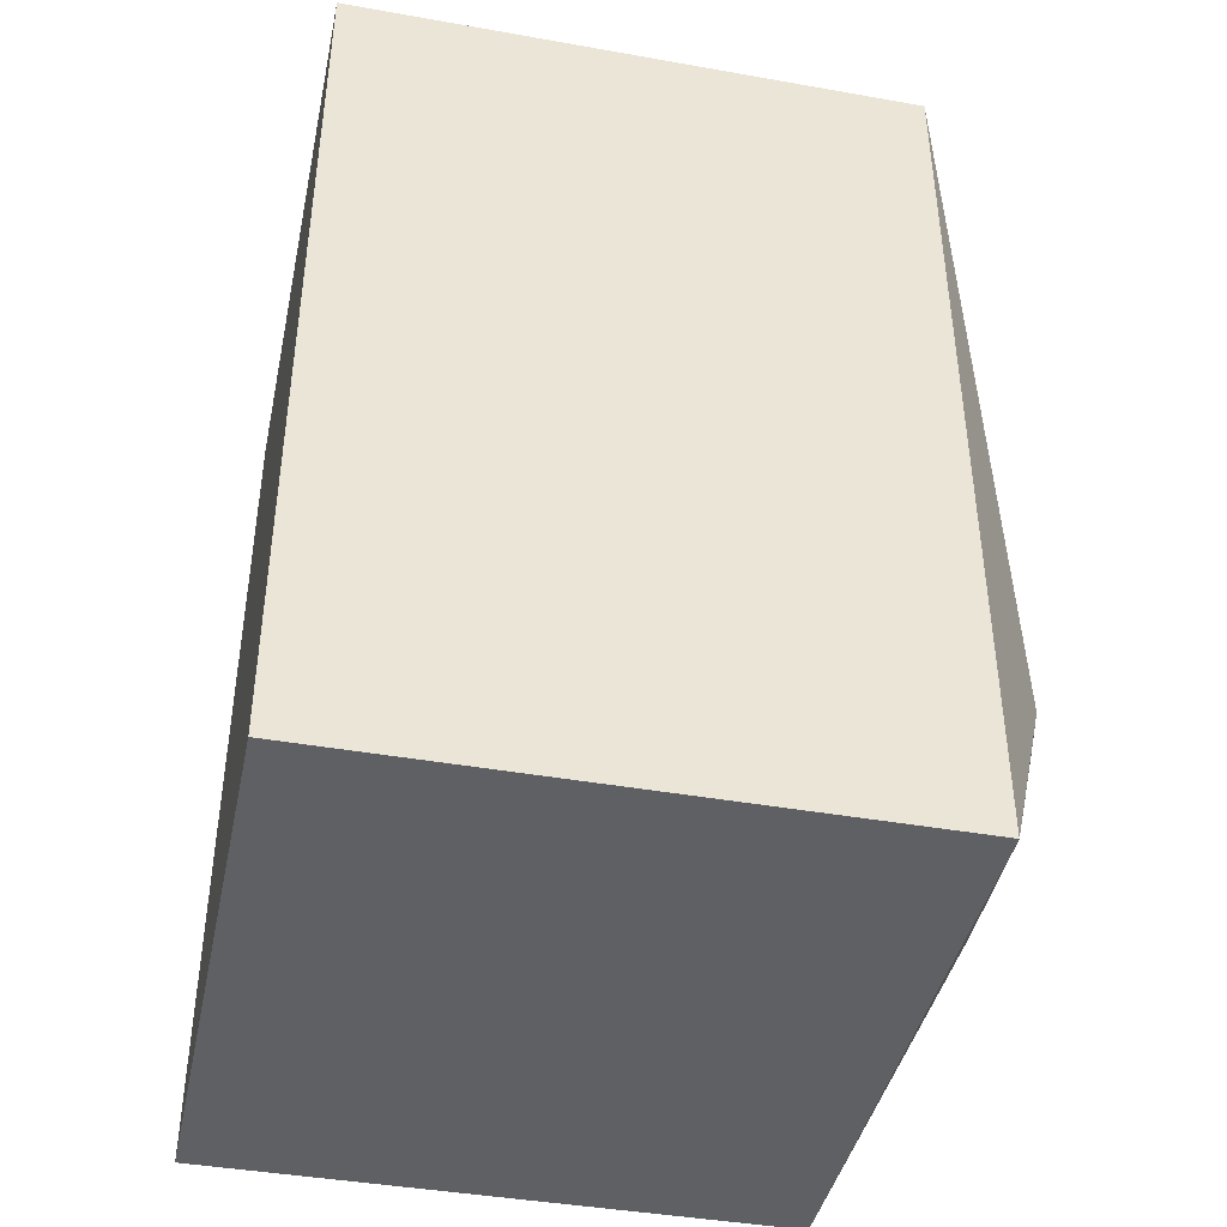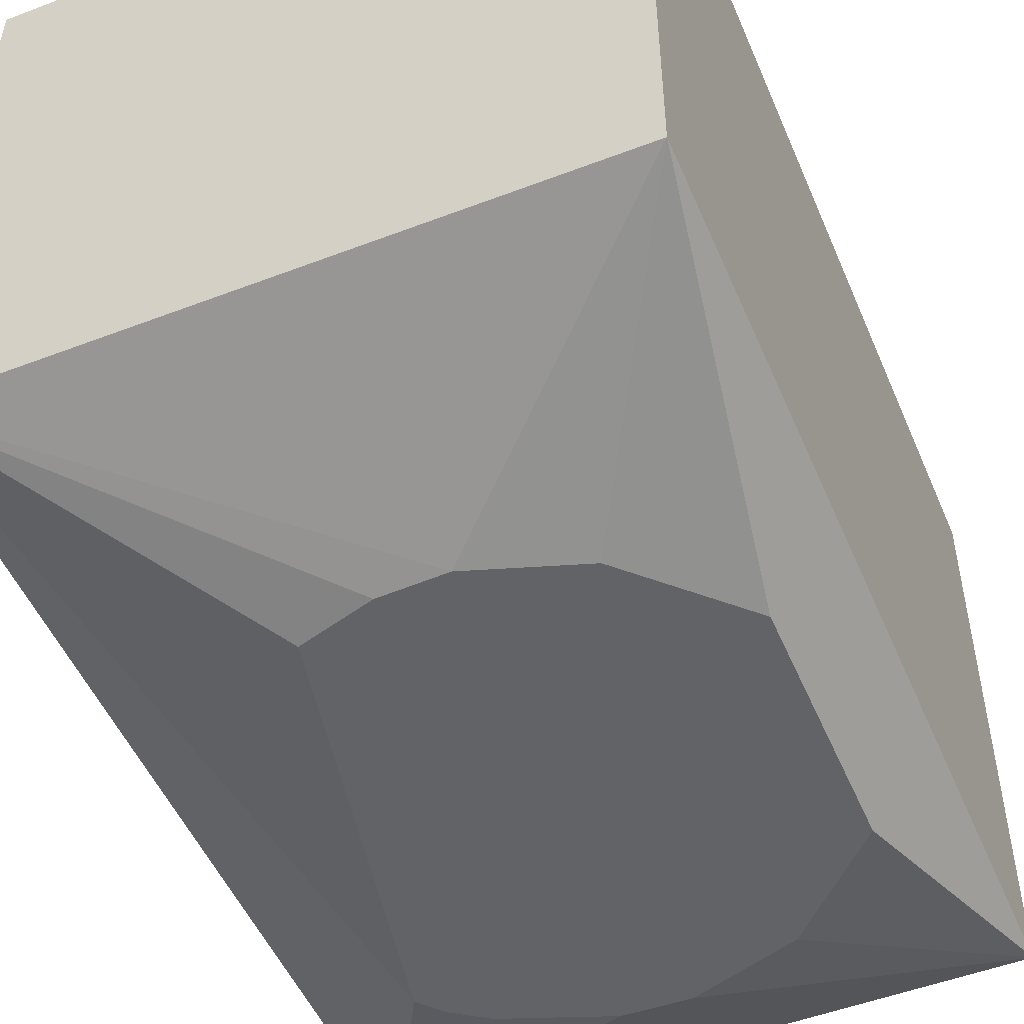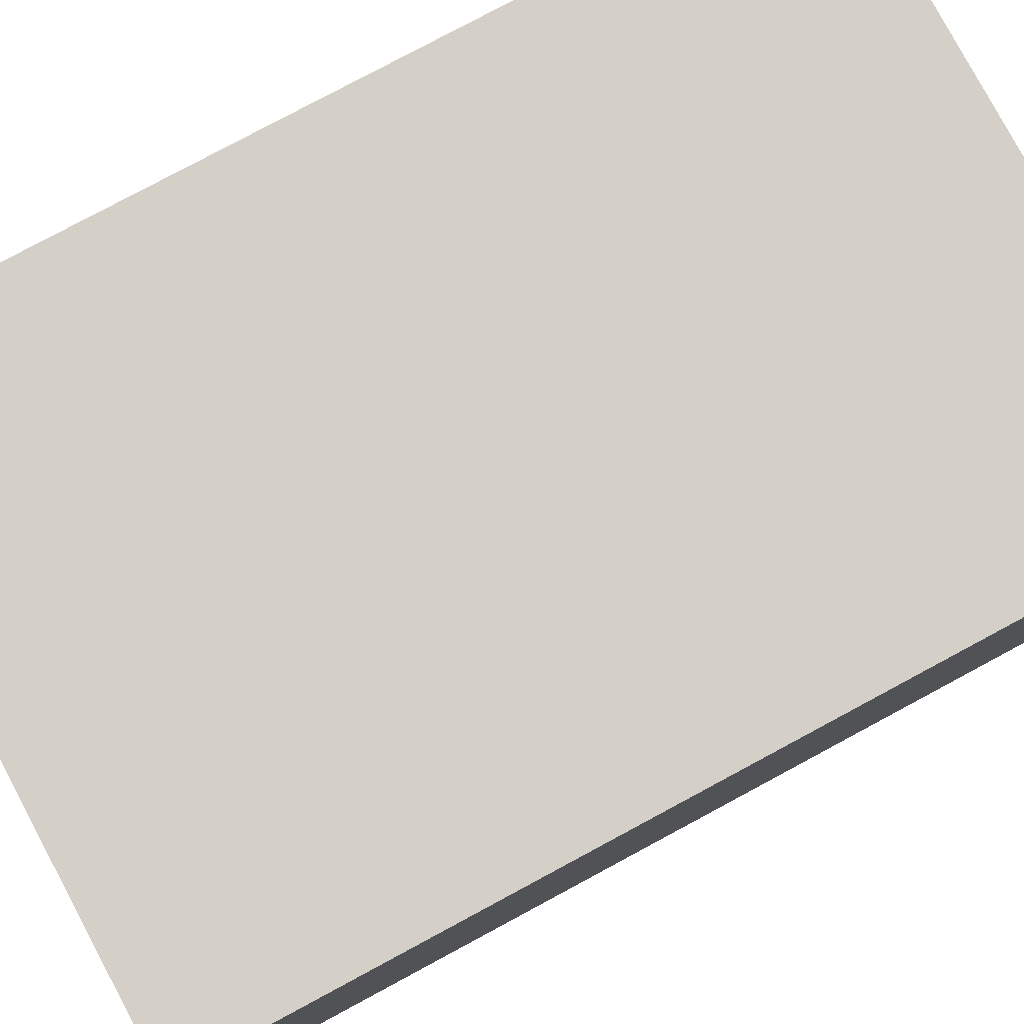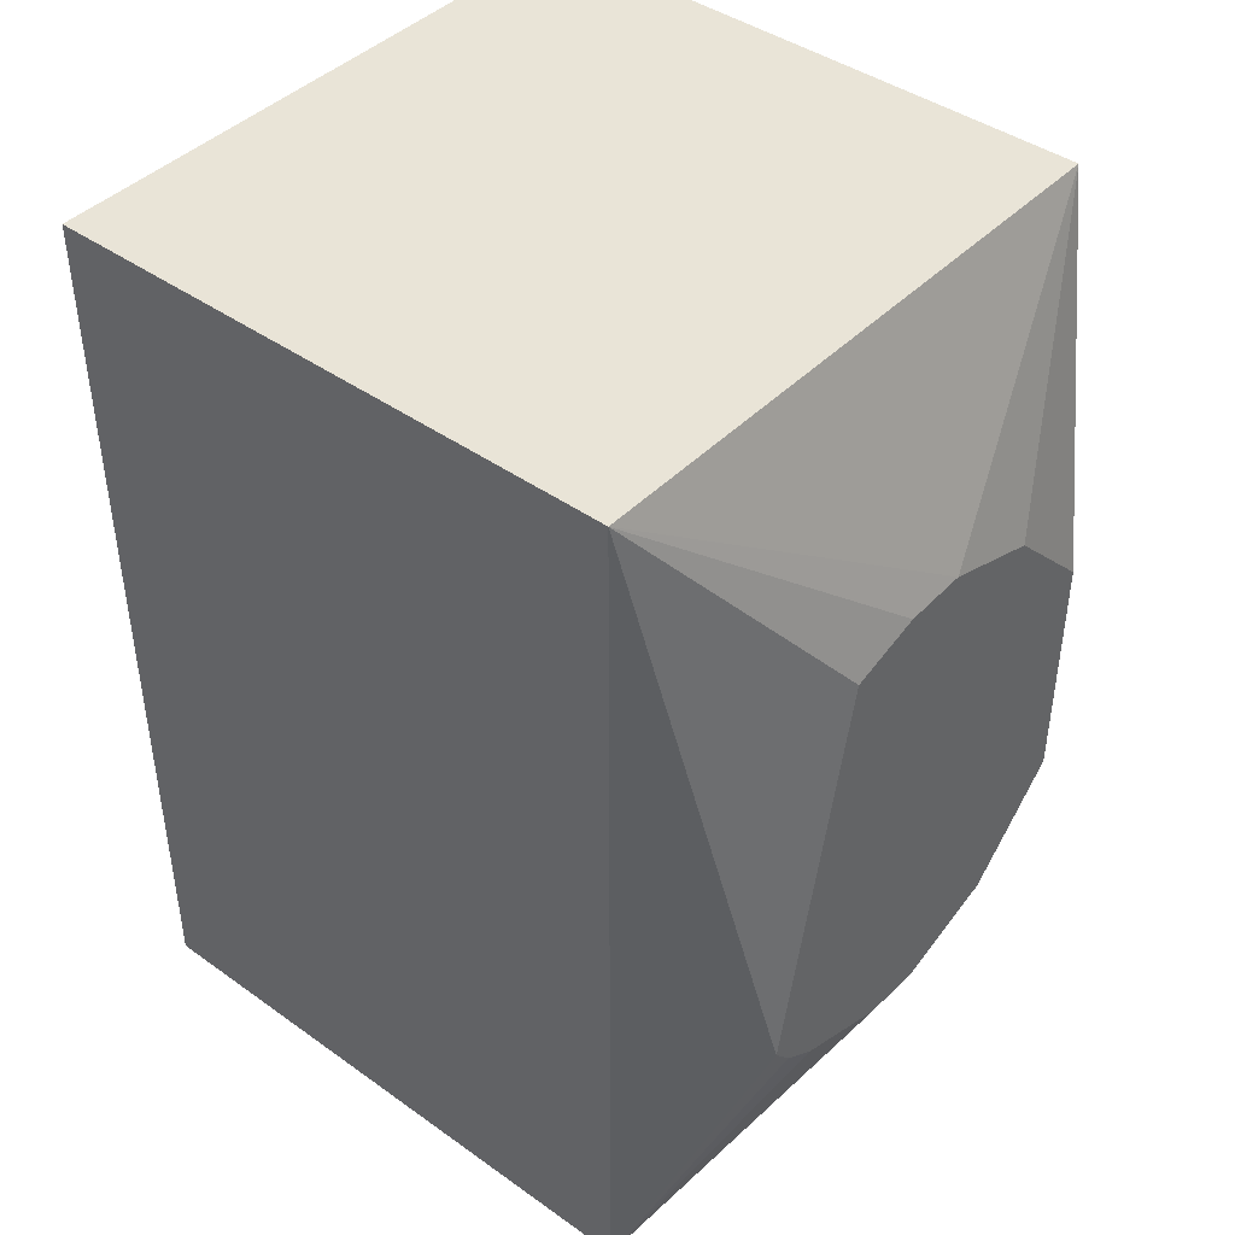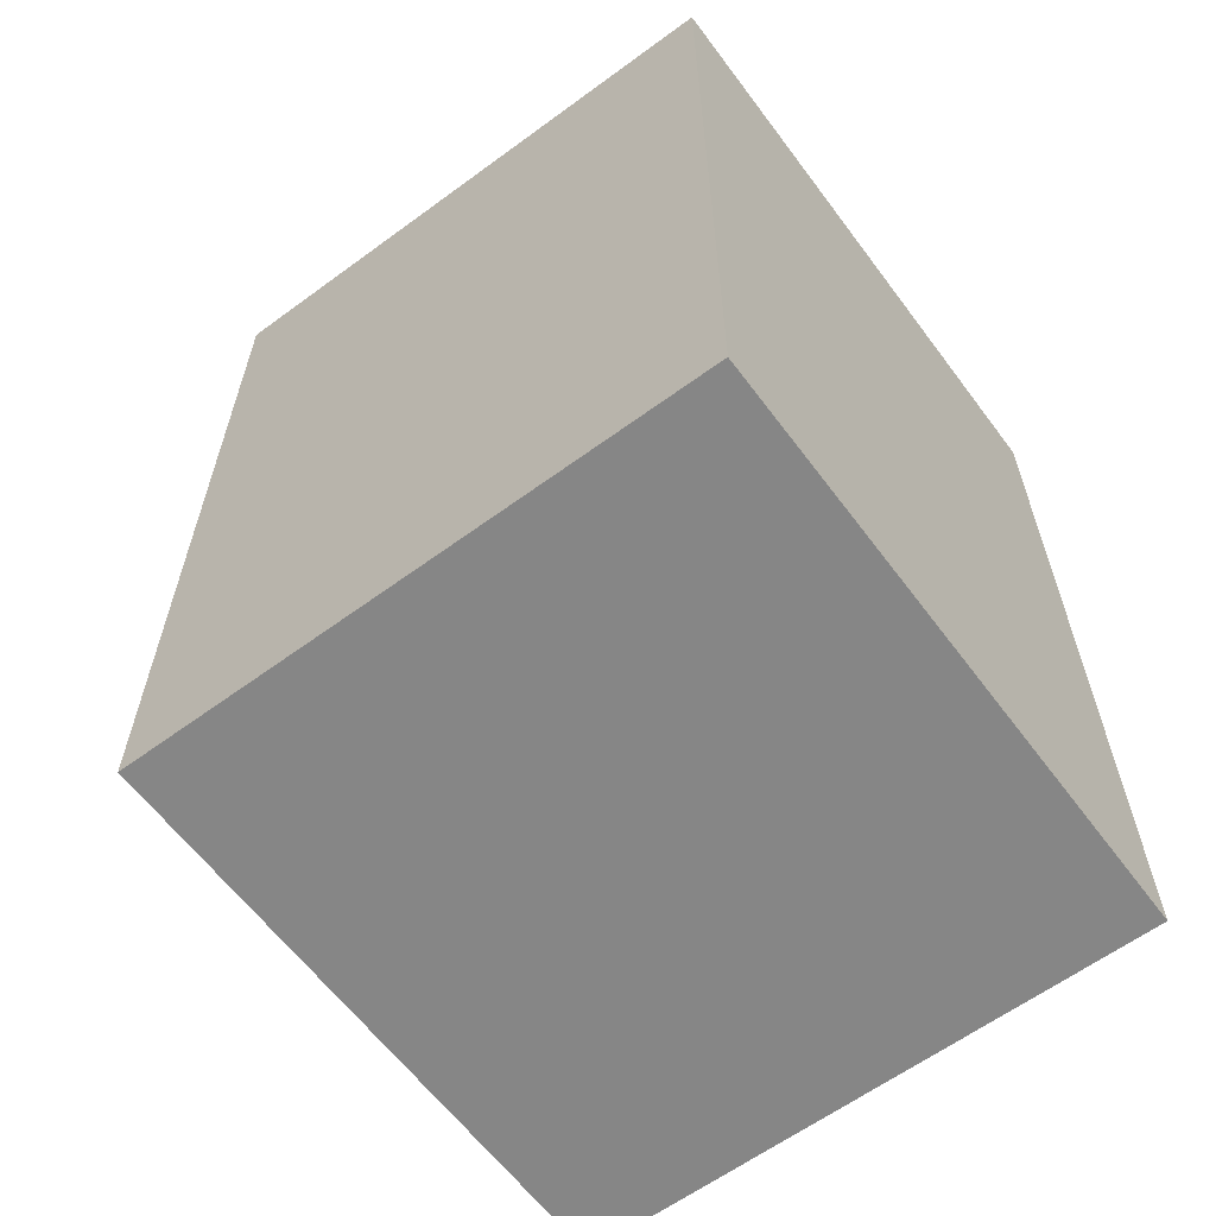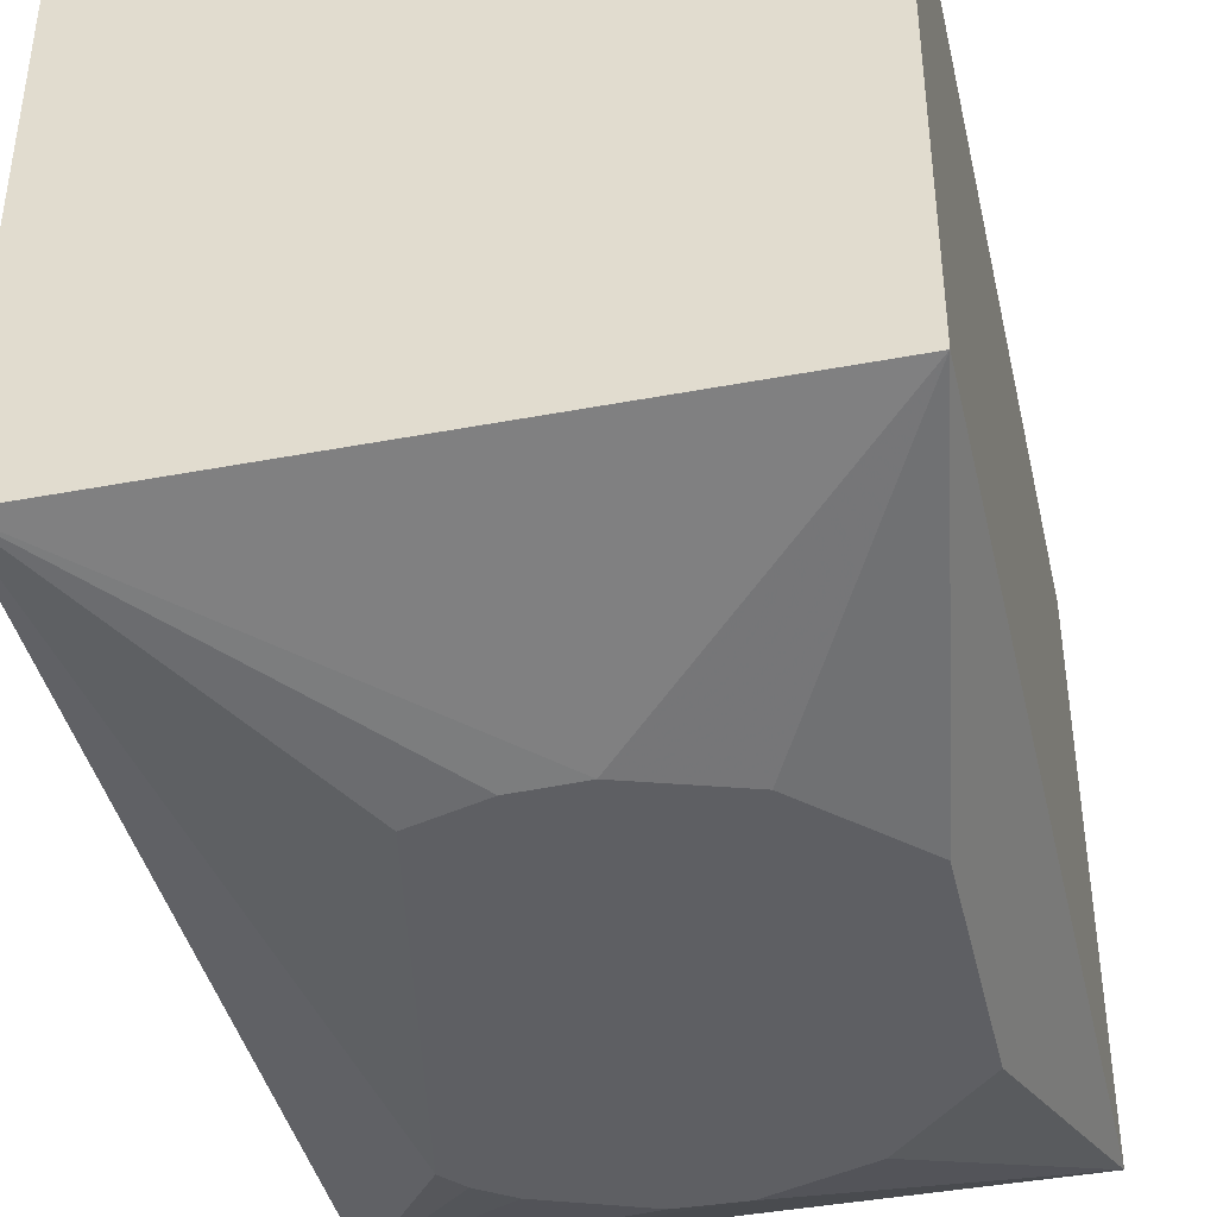
<metadata>
{"format":"obj","ext":"obj","renderer":"f3d","projection":"perspective","resolution":1024,"background":"white","views":[{"elev":-42.1,"azim":-102.0,"up":"+Z"},{"elev":-50.9,"azim":22.7,"up":"+Y"},{"elev":79.9,"azim":-118.2,"up":"+Y"},{"elev":42.8,"azim":-49.8,"up":"+Z"},{"elev":-62.0,"azim":126.7,"up":"+Z"},{"elev":-41.3,"azim":12.9,"up":"+Y"}]}
</metadata>
<code>
v 0.045 0.07023 0.01705
v 0.045 0.05 0.01705
v 0.045 0.07023 -0.01432
v 0.02386 0.07023 -0.01432
v 0.02386 0.05932 0.01705
v 0.02386 0.05 -0.01432
v 0.02386 0.07023 0.01705
v 0.045 0.05 -0.01432
v 0.02386 0.05 0.01705
v 0.03589 0.04705 0.008843
v 0.04288 0.04705 -0.004251
v 0.02832 0.04705 -0.005829
v 0.04288 0.04705 0.004251
v 0.03117 0.04705 0.008022
v 0.03589 0.04705 -0.008843
v 0.03951 0.04705 0.007628
v 0.03367 0.04705 0.008765
v 0.03015 0.04705 -0.007431
v 0.03951 0.04705 -0.007628
v 0.02899 0.04705 -0.006629
v 0.03367 0.04705 -0.008765
f 1 2 3
f 1 3 4
f 5 2 1
f 6 4 3
f 6 5 4
f 7 5 1
f 7 1 4
f 7 4 5
f 8 6 3
f 8 3 2
f 9 2 5
f 9 5 6
f 10 2 9
f 11 8 2
f 12 9 6
f 13 11 2
f 13 10 11
f 14 9 12
f 15 6 8
f 15 14 12
f 15 11 10
f 15 10 14
f 16 13 2
f 16 2 10
f 16 10 13
f 17 14 10
f 17 10 9
f 17 9 14
f 19 15 8
f 19 8 11
f 19 11 15
f 20 12 6
f 20 6 18
f 20 15 12
f 21 18 6
f 21 6 15
f 21 20 18
f 21 15 20

</code>
